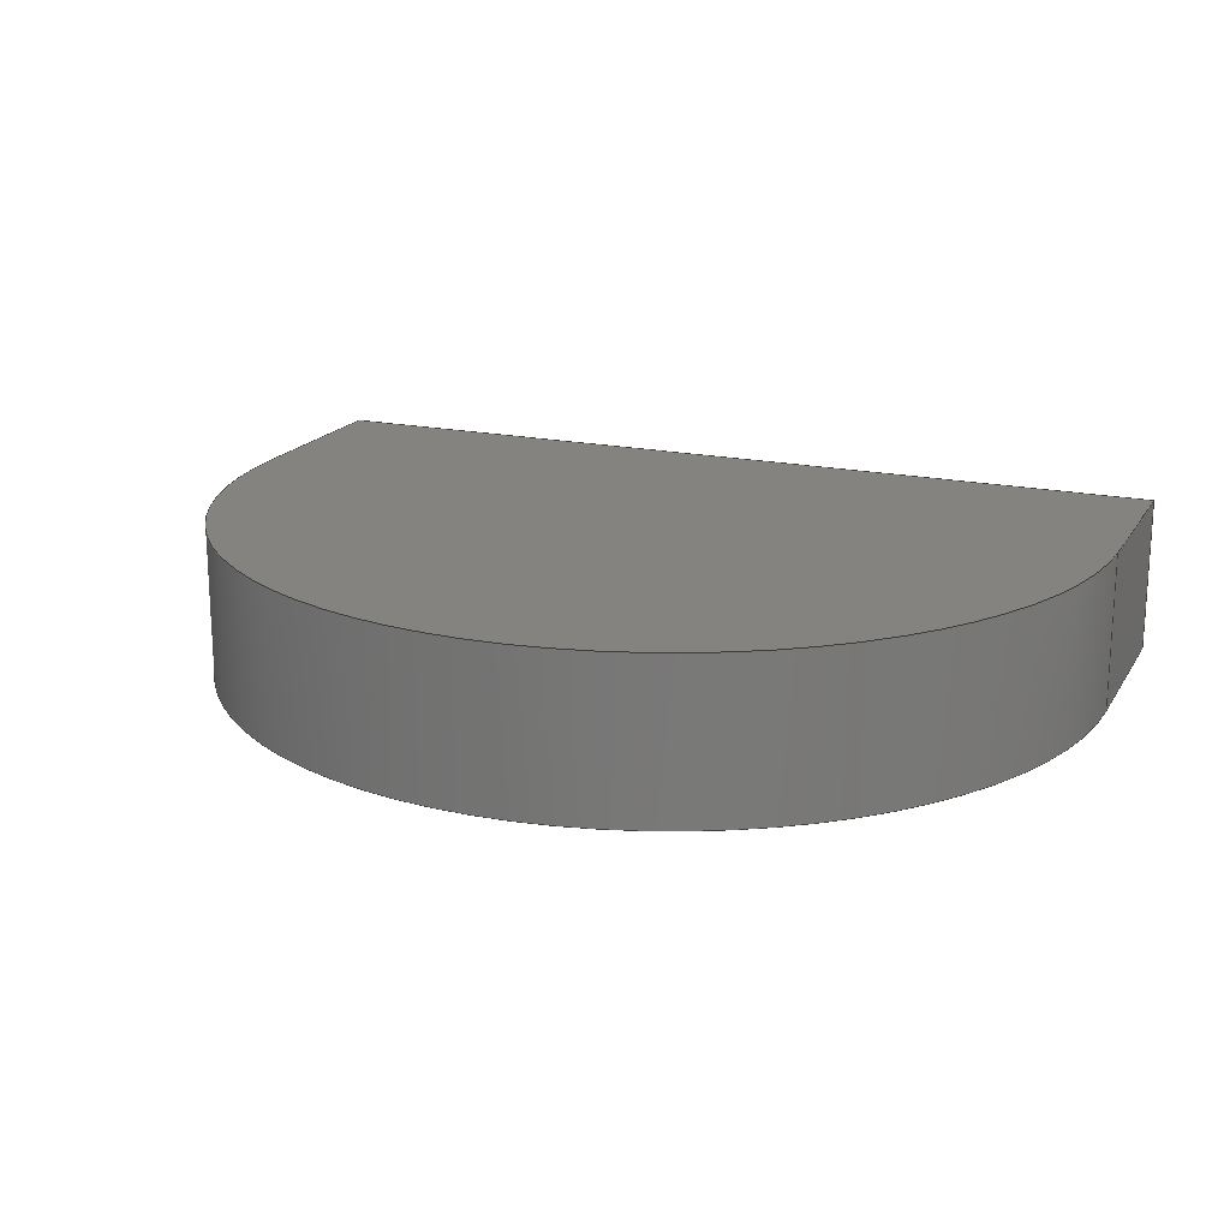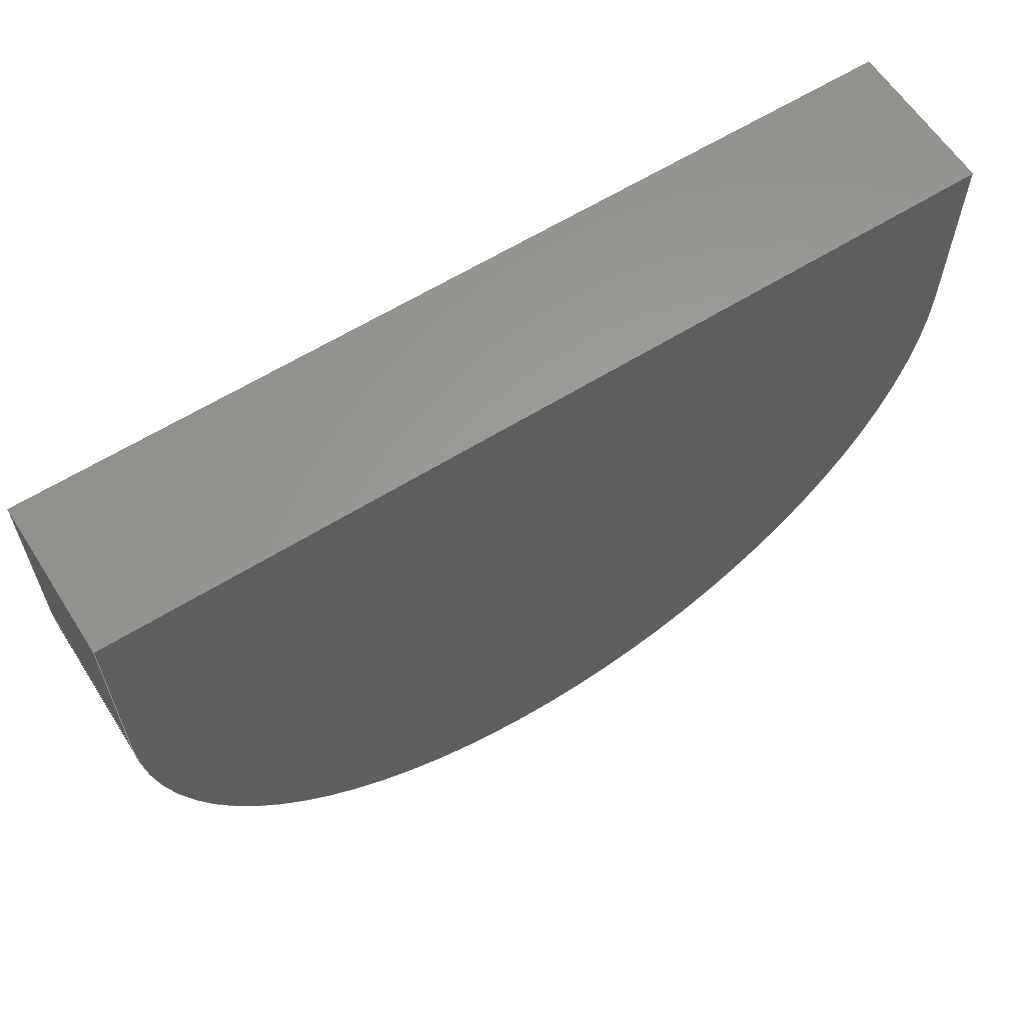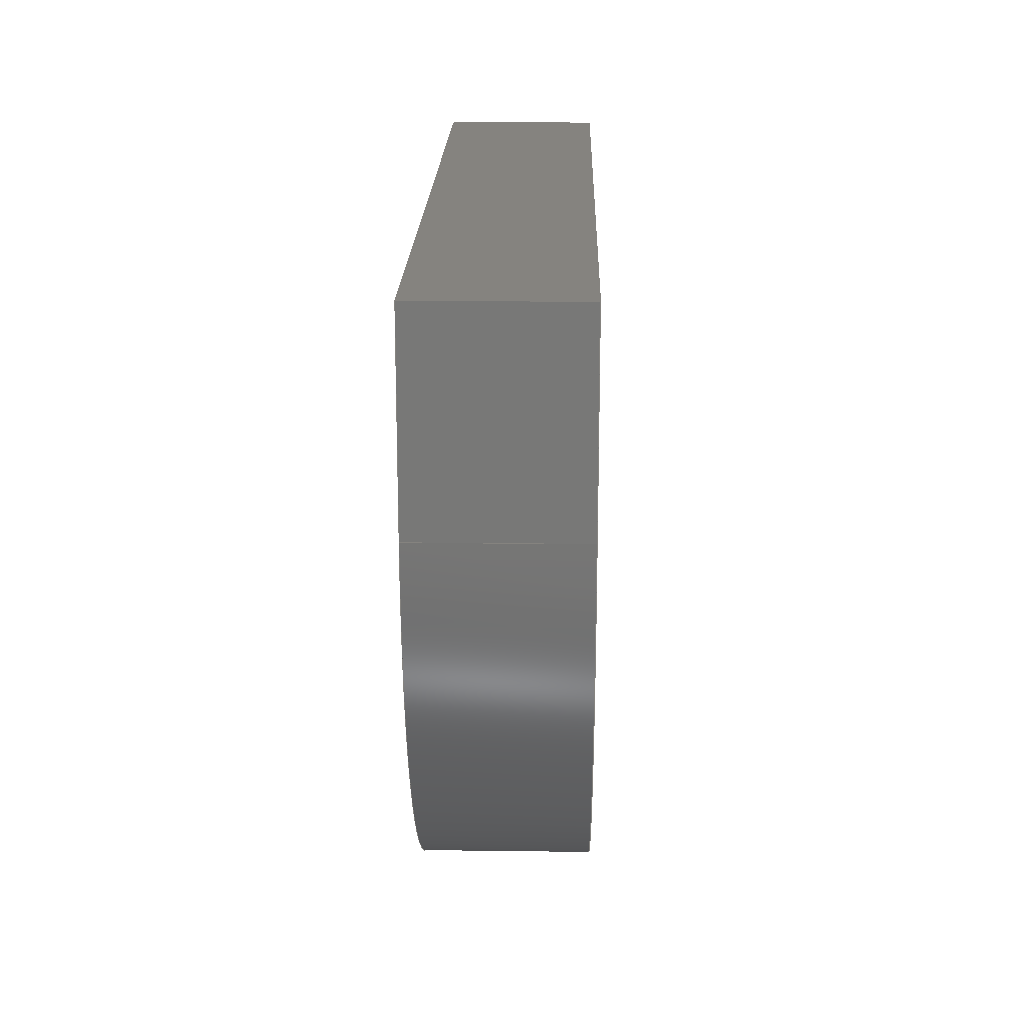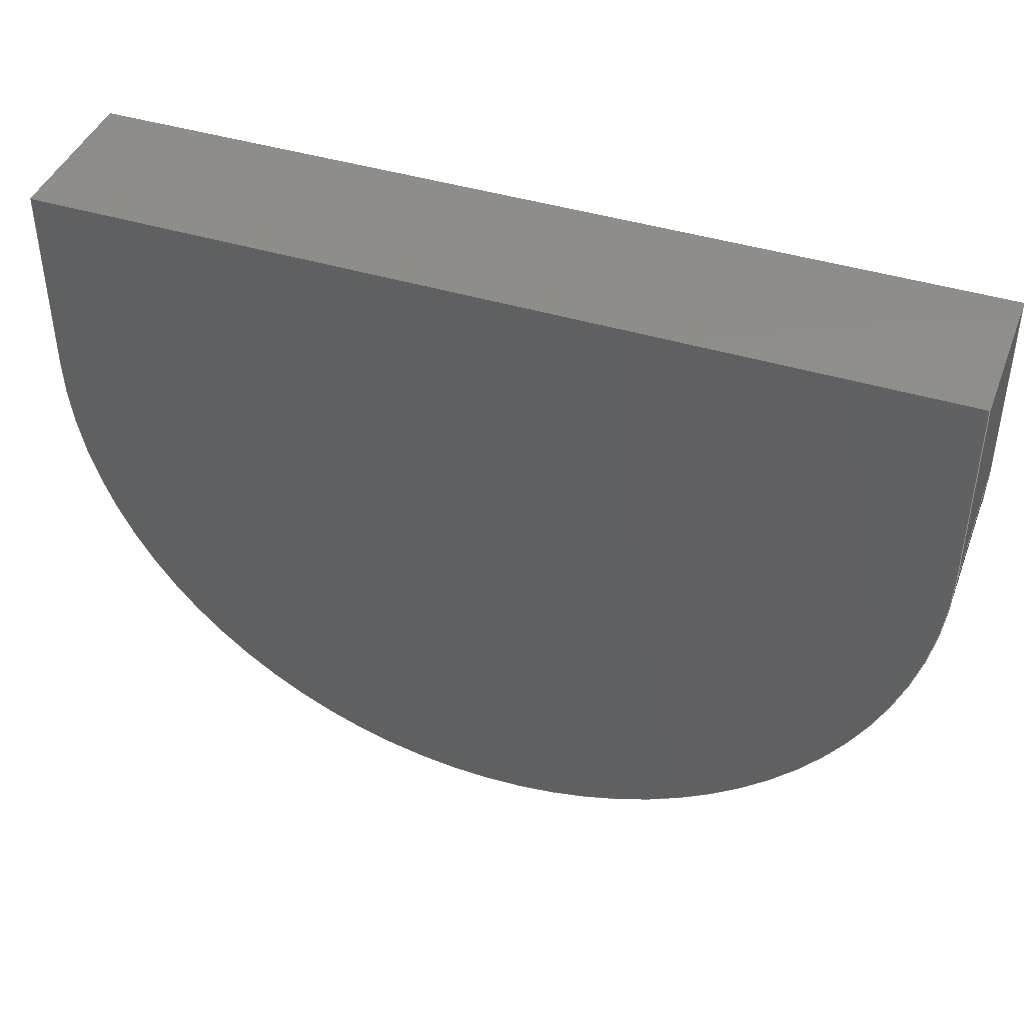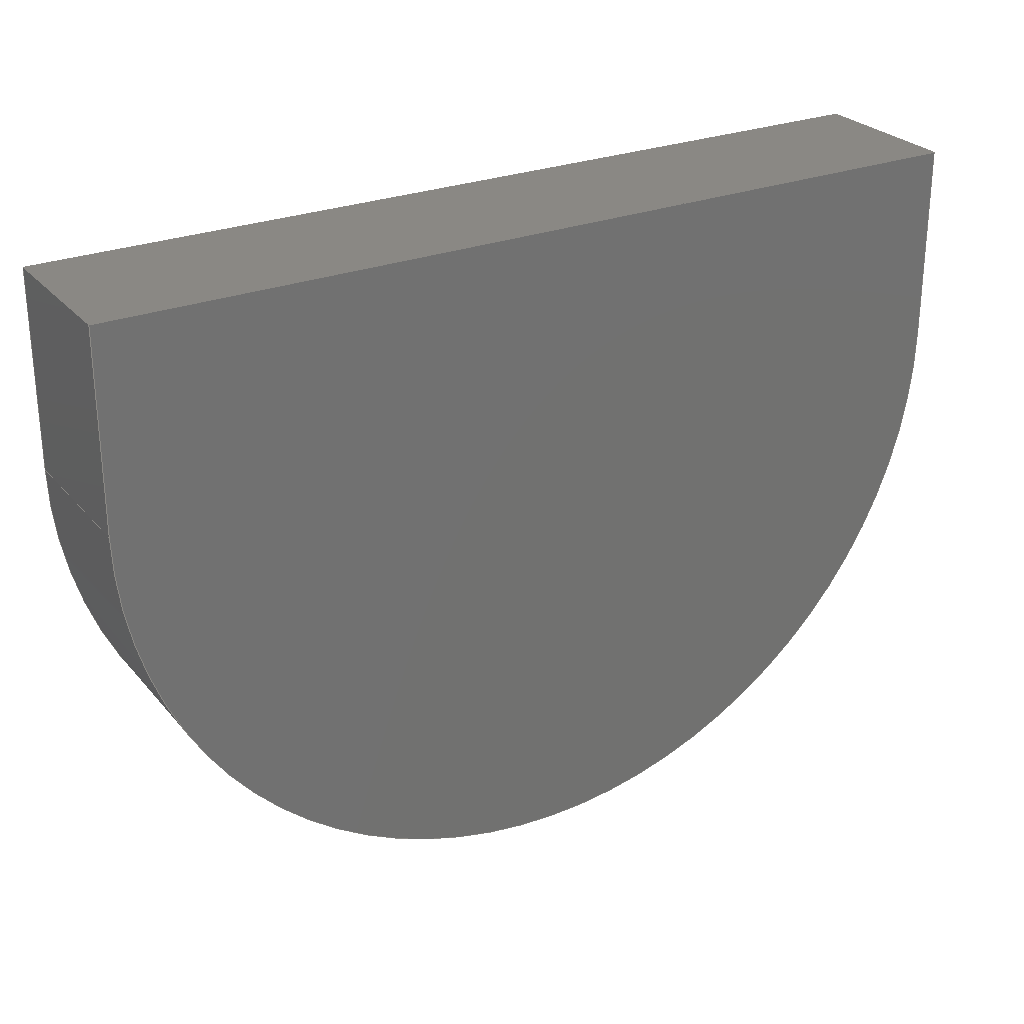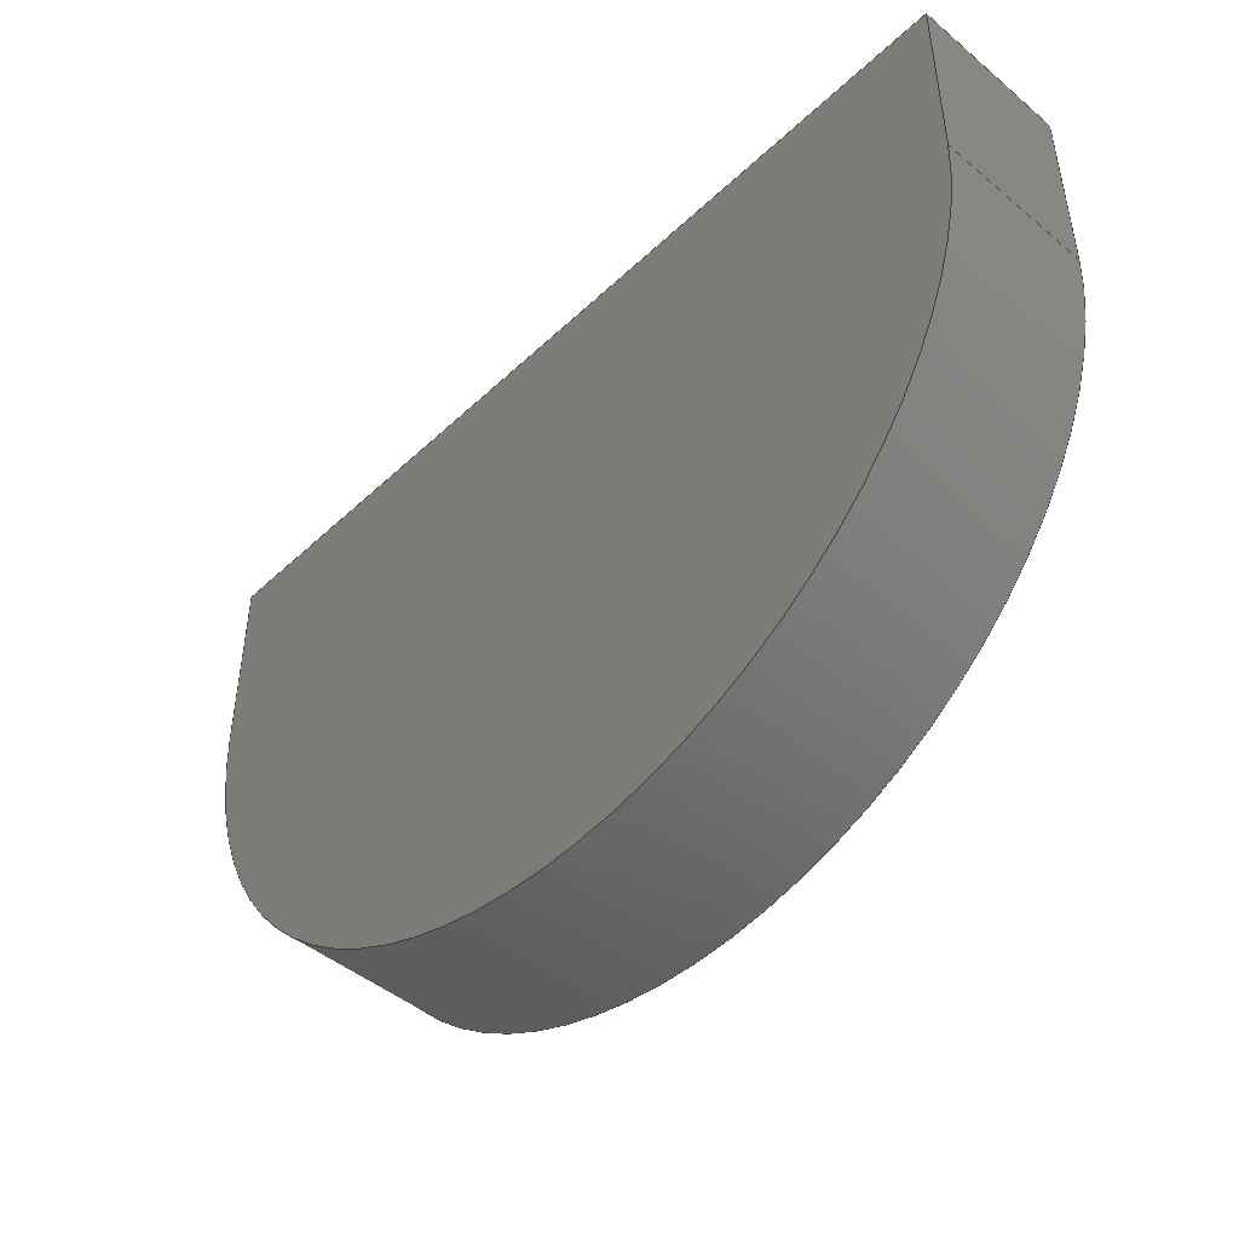
<metadata>
{"format":"step","ext":"step","renderer":"f3d","projection":"perspective","resolution":1024,"background":"white","views":[{"elev":18.4,"azim":-157.6,"up":"+Y"},{"elev":61.1,"azim":-32.5,"up":"+Z"},{"elev":18.8,"azim":-88.6,"up":"+Z"},{"elev":42.5,"azim":20.1,"up":"+Z"},{"elev":26.9,"azim":148.9,"up":"+Z"},{"elev":-46.7,"azim":46.6,"up":"+Z"}]}
</metadata>
<code>
ISO-10303-21;
DATA;
#1=MECHANICAL_DESIGN_GEOMETRIC_PRESENTATION_REPRESENTATION('',(#4),#176);
#2=SHAPE_REPRESENTATION_RELATIONSHIP('SRR','None',#183,#3);
#3=ADVANCED_BREP_SHAPE_REPRESENTATION('',(#5),#175);
#4=STYLED_ITEM('',(#192),#5);
#5=MANIFOLD_SOLID_BREP('Body1',#96);
#6=CIRCLE('',#114,57.5);
#7=CIRCLE('',#115,57.5);
#8=CYLINDRICAL_SURFACE('',#113,57.5);
#9=FACE_OUTER_BOUND('',#15,.T.);
#10=FACE_OUTER_BOUND('',#16,.T.);
#11=FACE_OUTER_BOUND('',#17,.T.);
#12=FACE_OUTER_BOUND('',#18,.T.);
#13=FACE_OUTER_BOUND('',#19,.T.);
#14=FACE_OUTER_BOUND('',#20,.T.);
#15=EDGE_LOOP('',(#61,#62,#63,#64));
#16=EDGE_LOOP('',(#65,#66,#67,#68));
#17=EDGE_LOOP('',(#69,#70,#71,#72));
#18=EDGE_LOOP('',(#73,#74,#75,#76));
#19=EDGE_LOOP('',(#77,#78,#79,#80));
#20=EDGE_LOOP('',(#81,#82,#83,#84));
#21=LINE('',#150,#31);
#22=LINE('',#152,#32);
#23=LINE('',#154,#33);
#24=LINE('',#155,#34);
#25=LINE('',#158,#35);
#26=LINE('',#160,#36);
#27=LINE('',#161,#37);
#28=LINE('',#164,#38);
#29=LINE('',#166,#39);
#30=LINE('',#167,#40);
#31=VECTOR('',#122,10);
#32=VECTOR('',#123,10);
#33=VECTOR('',#124,10);
#34=VECTOR('',#125,10);
#35=VECTOR('',#128,10);
#36=VECTOR('',#129,10);
#37=VECTOR('',#130,10);
#38=VECTOR('',#133,10);
#39=VECTOR('',#134,10);
#40=VECTOR('',#135,10);
#41=VERTEX_POINT('',#148);
#42=VERTEX_POINT('',#149);
#43=VERTEX_POINT('',#151);
#44=VERTEX_POINT('',#153);
#45=VERTEX_POINT('',#157);
#46=VERTEX_POINT('',#159);
#47=VERTEX_POINT('',#163);
#48=VERTEX_POINT('',#165);
#49=EDGE_CURVE('',#41,#42,#21,.T.);
#50=EDGE_CURVE('',#42,#43,#22,.T.);
#51=EDGE_CURVE('',#44,#43,#23,.T.);
#52=EDGE_CURVE('',#41,#44,#24,.T.);
#53=EDGE_CURVE('',#45,#41,#25,.T.);
#54=EDGE_CURVE('',#46,#44,#26,.T.);
#55=EDGE_CURVE('',#45,#46,#27,.T.);
#56=EDGE_CURVE('',#47,#45,#28,.T.);
#57=EDGE_CURVE('',#48,#46,#29,.T.);
#58=EDGE_CURVE('',#47,#48,#30,.T.);
#59=EDGE_CURVE('',#42,#47,#6,.T.);
#60=EDGE_CURVE('',#43,#48,#7,.T.);
#61=ORIENTED_EDGE('',*,*,#49,.T.);
#62=ORIENTED_EDGE('',*,*,#50,.T.);
#63=ORIENTED_EDGE('',*,*,#51,.F.);
#64=ORIENTED_EDGE('',*,*,#52,.F.);
#65=ORIENTED_EDGE('',*,*,#53,.T.);
#66=ORIENTED_EDGE('',*,*,#52,.T.);
#67=ORIENTED_EDGE('',*,*,#54,.F.);
#68=ORIENTED_EDGE('',*,*,#55,.F.);
#69=ORIENTED_EDGE('',*,*,#56,.T.);
#70=ORIENTED_EDGE('',*,*,#55,.T.);
#71=ORIENTED_EDGE('',*,*,#57,.F.);
#72=ORIENTED_EDGE('',*,*,#58,.F.);
#73=ORIENTED_EDGE('',*,*,#59,.T.);
#74=ORIENTED_EDGE('',*,*,#58,.T.);
#75=ORIENTED_EDGE('',*,*,#60,.F.);
#76=ORIENTED_EDGE('',*,*,#50,.F.);
#77=ORIENTED_EDGE('',*,*,#60,.T.);
#78=ORIENTED_EDGE('',*,*,#57,.T.);
#79=ORIENTED_EDGE('',*,*,#54,.T.);
#80=ORIENTED_EDGE('',*,*,#51,.T.);
#81=ORIENTED_EDGE('',*,*,#59,.F.);
#82=ORIENTED_EDGE('',*,*,#49,.F.);
#83=ORIENTED_EDGE('',*,*,#53,.F.);
#84=ORIENTED_EDGE('',*,*,#56,.F.);
#85=PLANE('',#110);
#86=PLANE('',#111);
#87=PLANE('',#112);
#88=PLANE('',#116);
#89=PLANE('',#117);
#90=ADVANCED_FACE('',(#9),#85,.T.);
#91=ADVANCED_FACE('',(#10),#86,.T.);
#92=ADVANCED_FACE('',(#11),#87,.T.);
#93=ADVANCED_FACE('',(#12),#8,.T.);
#94=ADVANCED_FACE('',(#13),#88,.T.);
#95=ADVANCED_FACE('',(#14),#89,.F.);
#96=CLOSED_SHELL('',(#90,#91,#92,#93,#94,#95));
#97=DERIVED_UNIT_ELEMENT(#99,1);
#98=DERIVED_UNIT_ELEMENT(#178,3);
#99=(
MASS_UNIT()
NAMED_UNIT(*)
SI_UNIT(.KILO.,.GRAM.)
);
#100=DERIVED_UNIT((#97,#98));
#101=MEASURE_REPRESENTATION_ITEM('density measure',
POSITIVE_RATIO_MEASURE(7850),#100);
#102=PROPERTY_DEFINITION_REPRESENTATION(#107,#104);
#103=PROPERTY_DEFINITION_REPRESENTATION(#108,#105);
#104=REPRESENTATION('material name',(#106),#175);
#105=REPRESENTATION('density',(#101),#175);
#106=DESCRIPTIVE_REPRESENTATION_ITEM('Steel','Steel');
#107=PROPERTY_DEFINITION('material property','material name',#185);
#108=PROPERTY_DEFINITION('material property','density of part',#185);
#109=AXIS2_PLACEMENT_3D('placement',#146,#118,#119);
#110=AXIS2_PLACEMENT_3D('',#147,#120,#121);
#111=AXIS2_PLACEMENT_3D('',#156,#126,#127);
#112=AXIS2_PLACEMENT_3D('',#162,#131,#132);
#113=AXIS2_PLACEMENT_3D('',#168,#136,#137);
#114=AXIS2_PLACEMENT_3D('',#169,#138,#139);
#115=AXIS2_PLACEMENT_3D('',#170,#140,#141);
#116=AXIS2_PLACEMENT_3D('',#171,#142,#143);
#117=AXIS2_PLACEMENT_3D('',#172,#144,#145);
#118=DIRECTION('axis',(0,0,1));
#119=DIRECTION('refdir',(1,0,0));
#120=DIRECTION('center_axis',(1,0,0));
#121=DIRECTION('ref_axis',(0,0,-1));
#122=DIRECTION('',(0,0,-1));
#123=DIRECTION('',(0,1,0));
#124=DIRECTION('',(0,0,-1));
#125=DIRECTION('',(0,1,0));
#126=DIRECTION('center_axis',(0,0,1));
#127=DIRECTION('ref_axis',(1,0,0));
#128=DIRECTION('',(1,0,0));
#129=DIRECTION('',(1,0,0));
#130=DIRECTION('',(0,1,0));
#131=DIRECTION('center_axis',(-1,0,0));
#132=DIRECTION('ref_axis',(0,0,1));
#133=DIRECTION('',(0,0,1));
#134=DIRECTION('',(0,0,1));
#135=DIRECTION('',(0,1,0));
#136=DIRECTION('center_axis',(0,1,0));
#137=DIRECTION('ref_axis',(1,0,0));
#138=DIRECTION('center_axis',(0,1,0));
#139=DIRECTION('ref_axis',(1,0,0));
#140=DIRECTION('center_axis',(0,1,0));
#141=DIRECTION('ref_axis',(1,0,0));
#142=DIRECTION('center_axis',(0,1,0));
#143=DIRECTION('ref_axis',(1,0,0));
#144=DIRECTION('center_axis',(0,1,0));
#145=DIRECTION('ref_axis',(1,0,0));
#146=CARTESIAN_POINT('',(0,0,0));
#147=CARTESIAN_POINT('Origin',(25,0,85));
#148=CARTESIAN_POINT('',(25,0,85));
#149=CARTESIAN_POINT('',(25,0,60));
#150=CARTESIAN_POINT('',(25,0,85));
#151=CARTESIAN_POINT('',(25,20,60));
#152=CARTESIAN_POINT('',(25,0,60));
#153=CARTESIAN_POINT('',(25,20,85));
#154=CARTESIAN_POINT('',(25,20,85));
#155=CARTESIAN_POINT('',(25,0,85));
#156=CARTESIAN_POINT('Origin',(-90,0,85));
#157=CARTESIAN_POINT('',(-90,0,85));
#158=CARTESIAN_POINT('',(-90,0,85));
#159=CARTESIAN_POINT('',(-90,20,85));
#160=CARTESIAN_POINT('',(-90,20,85));
#161=CARTESIAN_POINT('',(-90,0,85));
#162=CARTESIAN_POINT('Origin',(-90,0,60));
#163=CARTESIAN_POINT('',(-90,0,60));
#164=CARTESIAN_POINT('',(-90,0,60));
#165=CARTESIAN_POINT('',(-90,20,60));
#166=CARTESIAN_POINT('',(-90,20,60));
#167=CARTESIAN_POINT('',(-90,0,60));
#168=CARTESIAN_POINT('Origin',(-32.5,0,60));
#169=CARTESIAN_POINT('Origin',(-32.5,0,60));
#170=CARTESIAN_POINT('Origin',(-32.5,20,60));
#171=CARTESIAN_POINT('Origin',(-32.5,20,43.75));
#172=CARTESIAN_POINT('Origin',(-32.5,0,43.75));
#173=UNCERTAINTY_MEASURE_WITH_UNIT(LENGTH_MEASURE(0.01),#177,
'DISTANCE_ACCURACY_VALUE',
'Maximum model space distance between geometric entities at asserted c
onnectivities');
#174=UNCERTAINTY_MEASURE_WITH_UNIT(LENGTH_MEASURE(0.01),#177,
'DISTANCE_ACCURACY_VALUE',
'Maximum model space distance between geometric entities at asserted c
onnectivities');
#175=(
GEOMETRIC_REPRESENTATION_CONTEXT(3)
GLOBAL_UNCERTAINTY_ASSIGNED_CONTEXT((#173))
GLOBAL_UNIT_ASSIGNED_CONTEXT((#177,#179,#180))
REPRESENTATION_CONTEXT('','3D')
);
#176=(
GEOMETRIC_REPRESENTATION_CONTEXT(3)
GLOBAL_UNCERTAINTY_ASSIGNED_CONTEXT((#174))
GLOBAL_UNIT_ASSIGNED_CONTEXT((#177,#179,#180))
REPRESENTATION_CONTEXT('','3D')
);
#177=(
LENGTH_UNIT()
NAMED_UNIT(*)
SI_UNIT(.MILLI.,.METRE.)
);
#178=(
LENGTH_UNIT()
NAMED_UNIT(*)
SI_UNIT($,.METRE.)
);
#179=(
NAMED_UNIT(*)
PLANE_ANGLE_UNIT()
SI_UNIT($,.RADIAN.)
);
#180=(
NAMED_UNIT(*)
SI_UNIT($,.STERADIAN.)
SOLID_ANGLE_UNIT()
);
#181=SHAPE_DEFINITION_REPRESENTATION(#182,#183);
#182=PRODUCT_DEFINITION_SHAPE('',$,#185);
#183=SHAPE_REPRESENTATION('',(#109),#175);
#184=PRODUCT_DEFINITION_CONTEXT('part definition',#189,'design');
#185=PRODUCT_DEFINITION('Untitled','Untitled',#186,#184);
#186=PRODUCT_DEFINITION_FORMATION('',$,#191);
#187=PRODUCT_RELATED_PRODUCT_CATEGORY('Untitled','Untitled',(#191));
#188=APPLICATION_PROTOCOL_DEFINITION('international standard',
'automotive_design',2009,#189);
#189=APPLICATION_CONTEXT(
'Core Data for Automotive Mechanical Design Process');
#190=PRODUCT_CONTEXT('part definition',#189,'mechanical');
#191=PRODUCT('Untitled','Untitled',$,(#190));
#192=PRESENTATION_STYLE_ASSIGNMENT((#193));
#193=SURFACE_STYLE_USAGE(.BOTH.,#194);
#194=SURFACE_SIDE_STYLE('',(#195));
#195=SURFACE_STYLE_FILL_AREA(#196);
#196=FILL_AREA_STYLE('Steel - Satin',(#197));
#197=FILL_AREA_STYLE_COLOUR('Steel - Satin',#198);
#198=COLOUR_RGB('Steel - Satin',0.6275,0.6275,0.6275);
ENDSEC;
END-ISO-10303-21;

</code>
